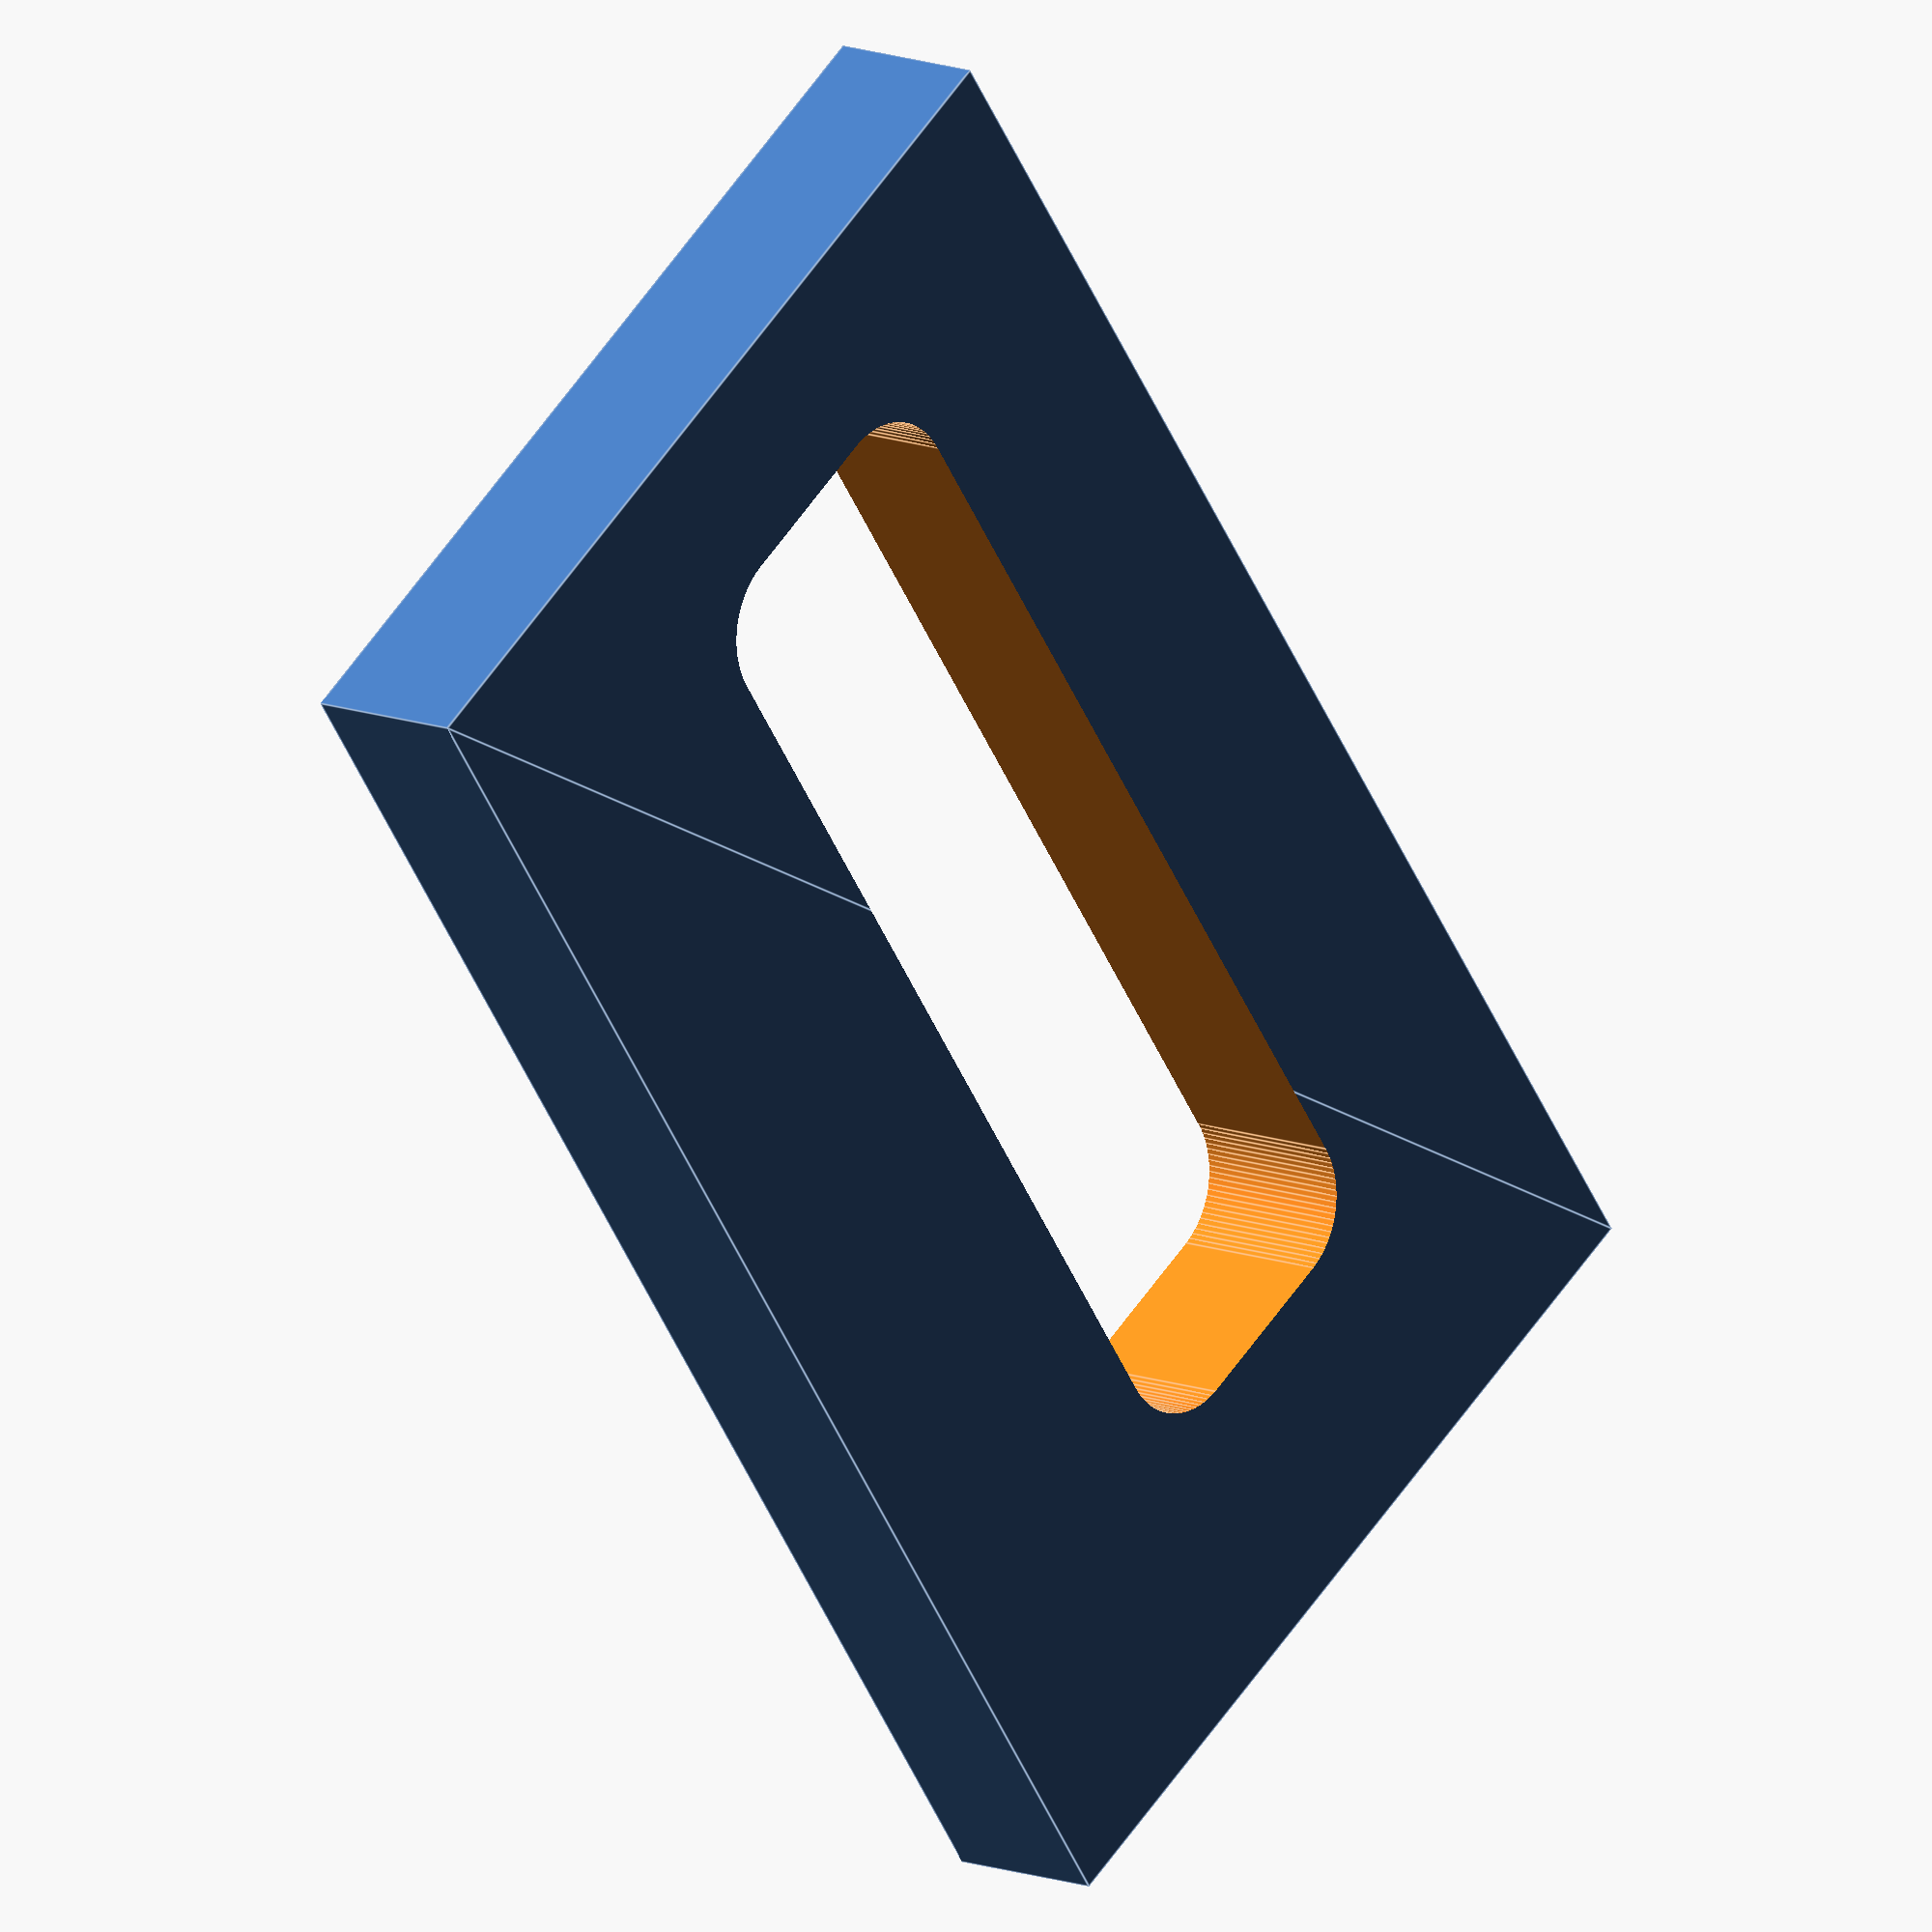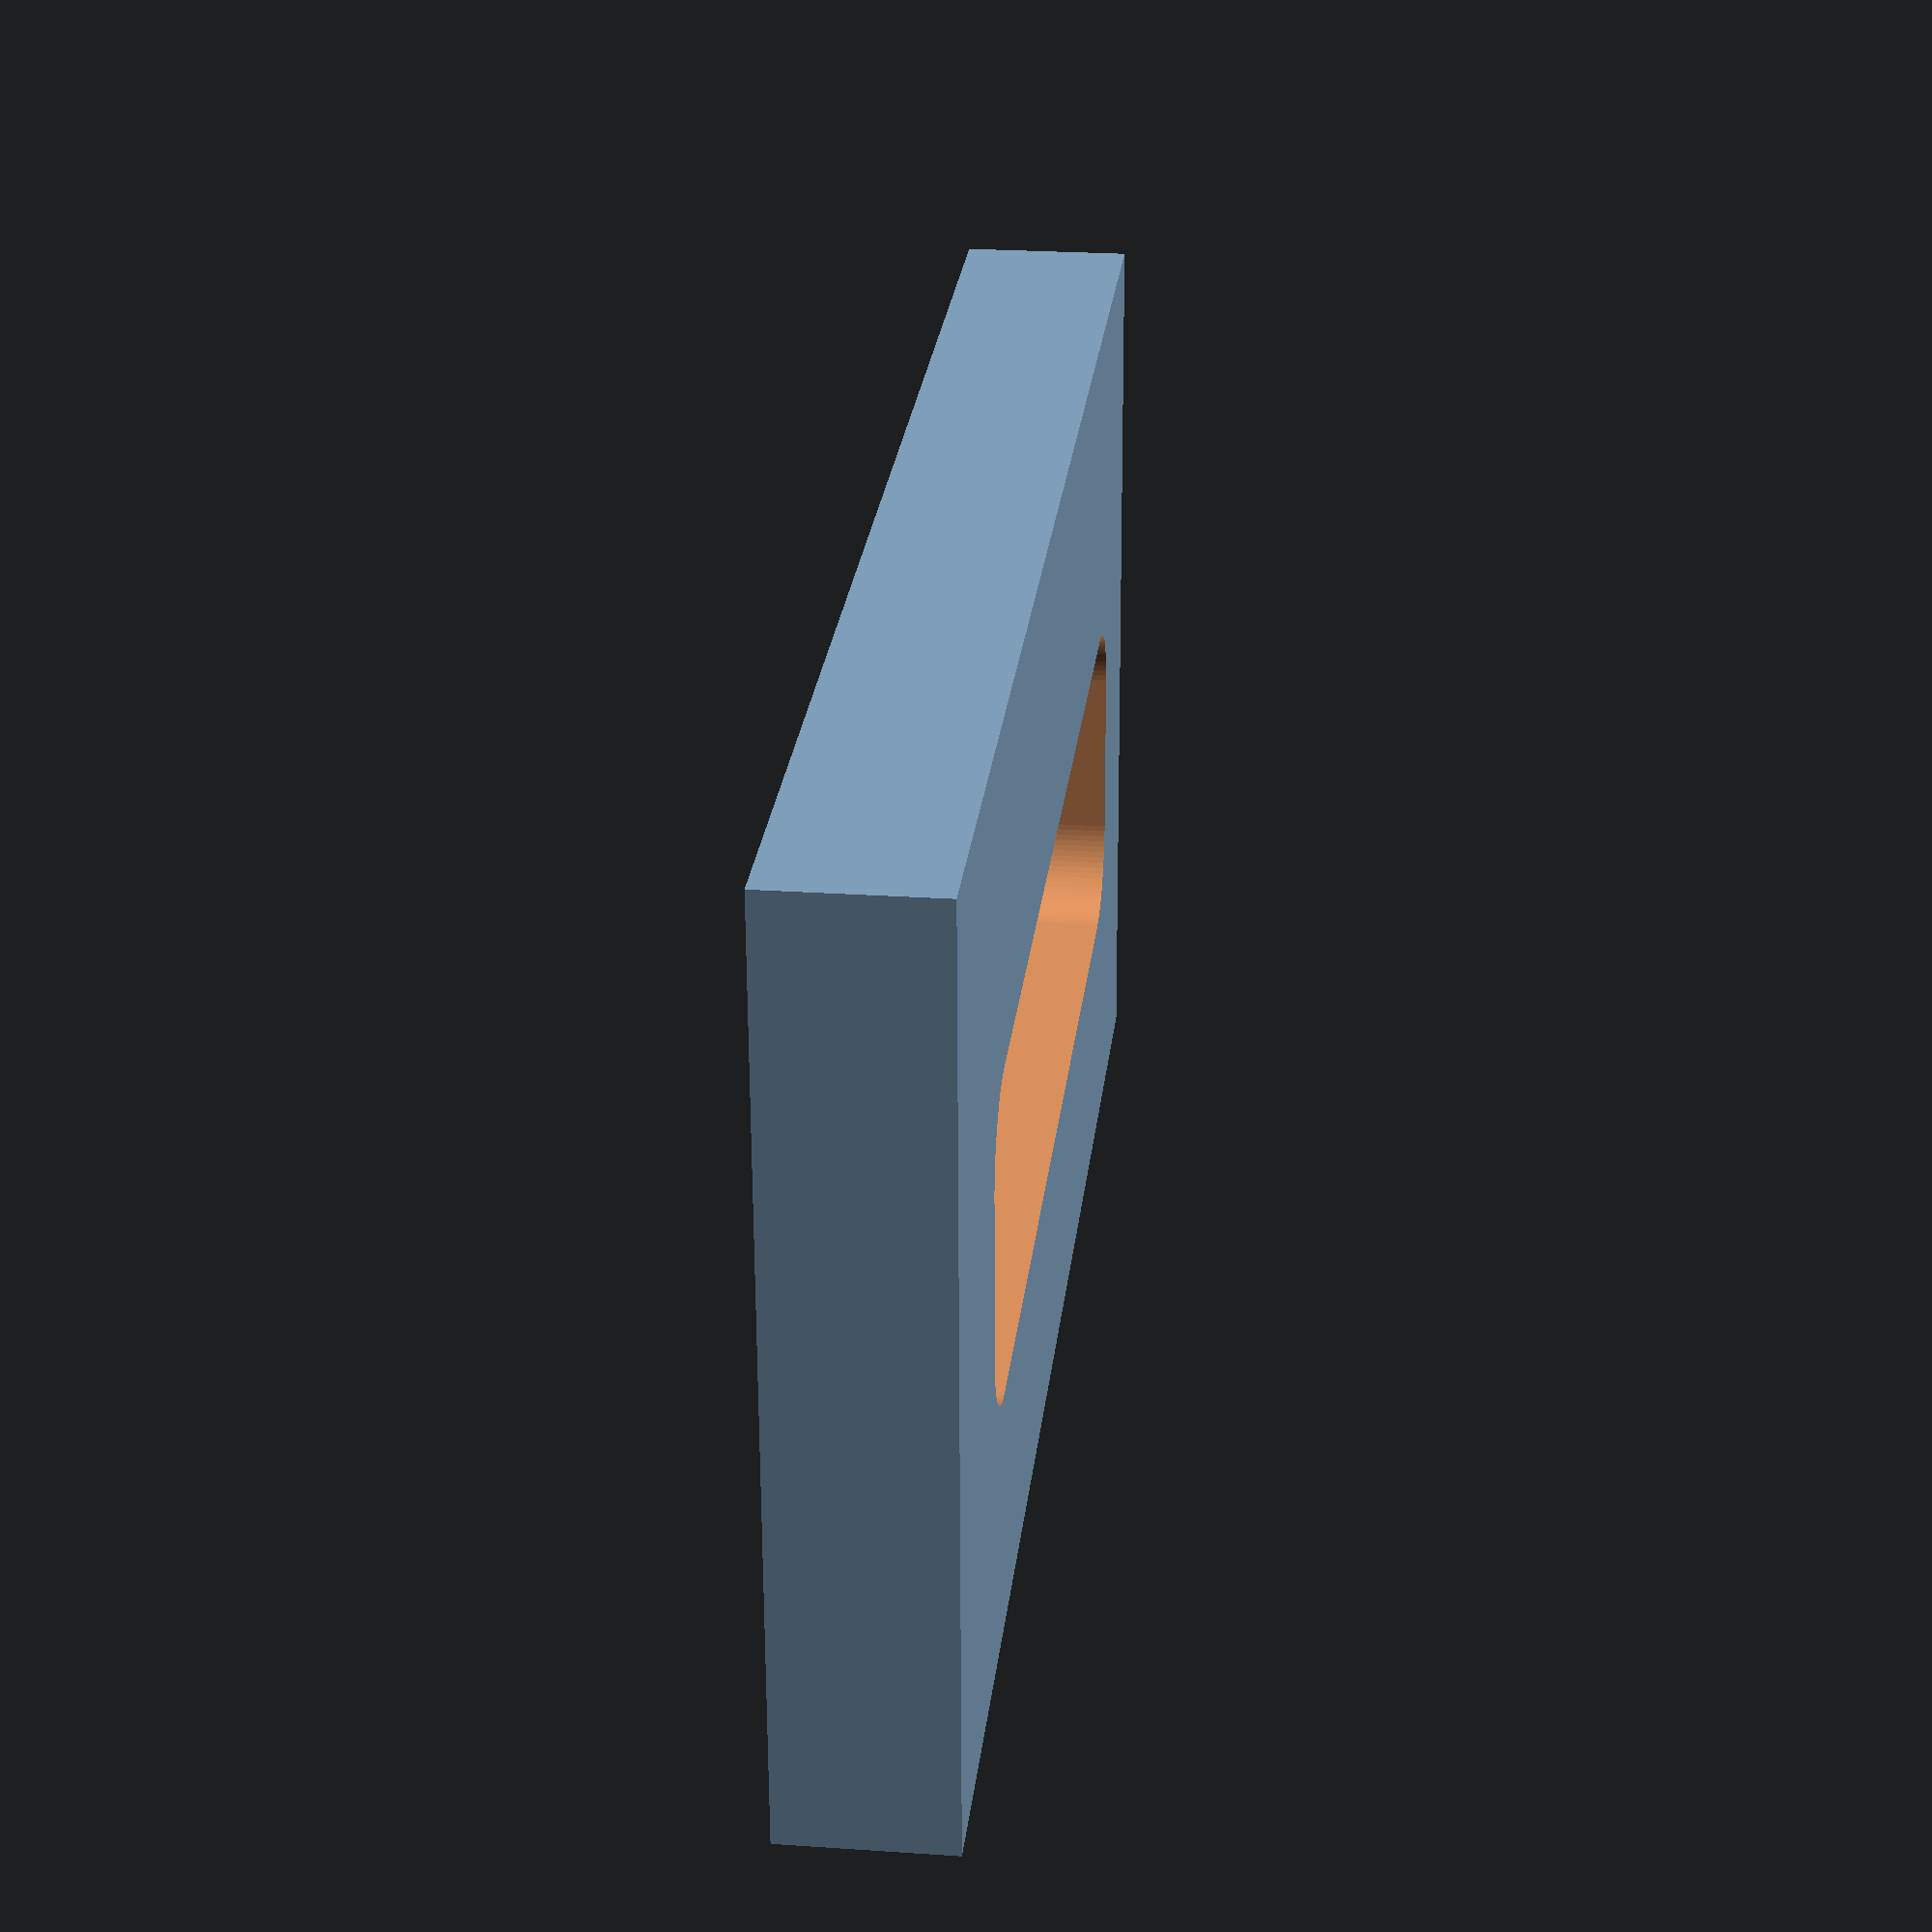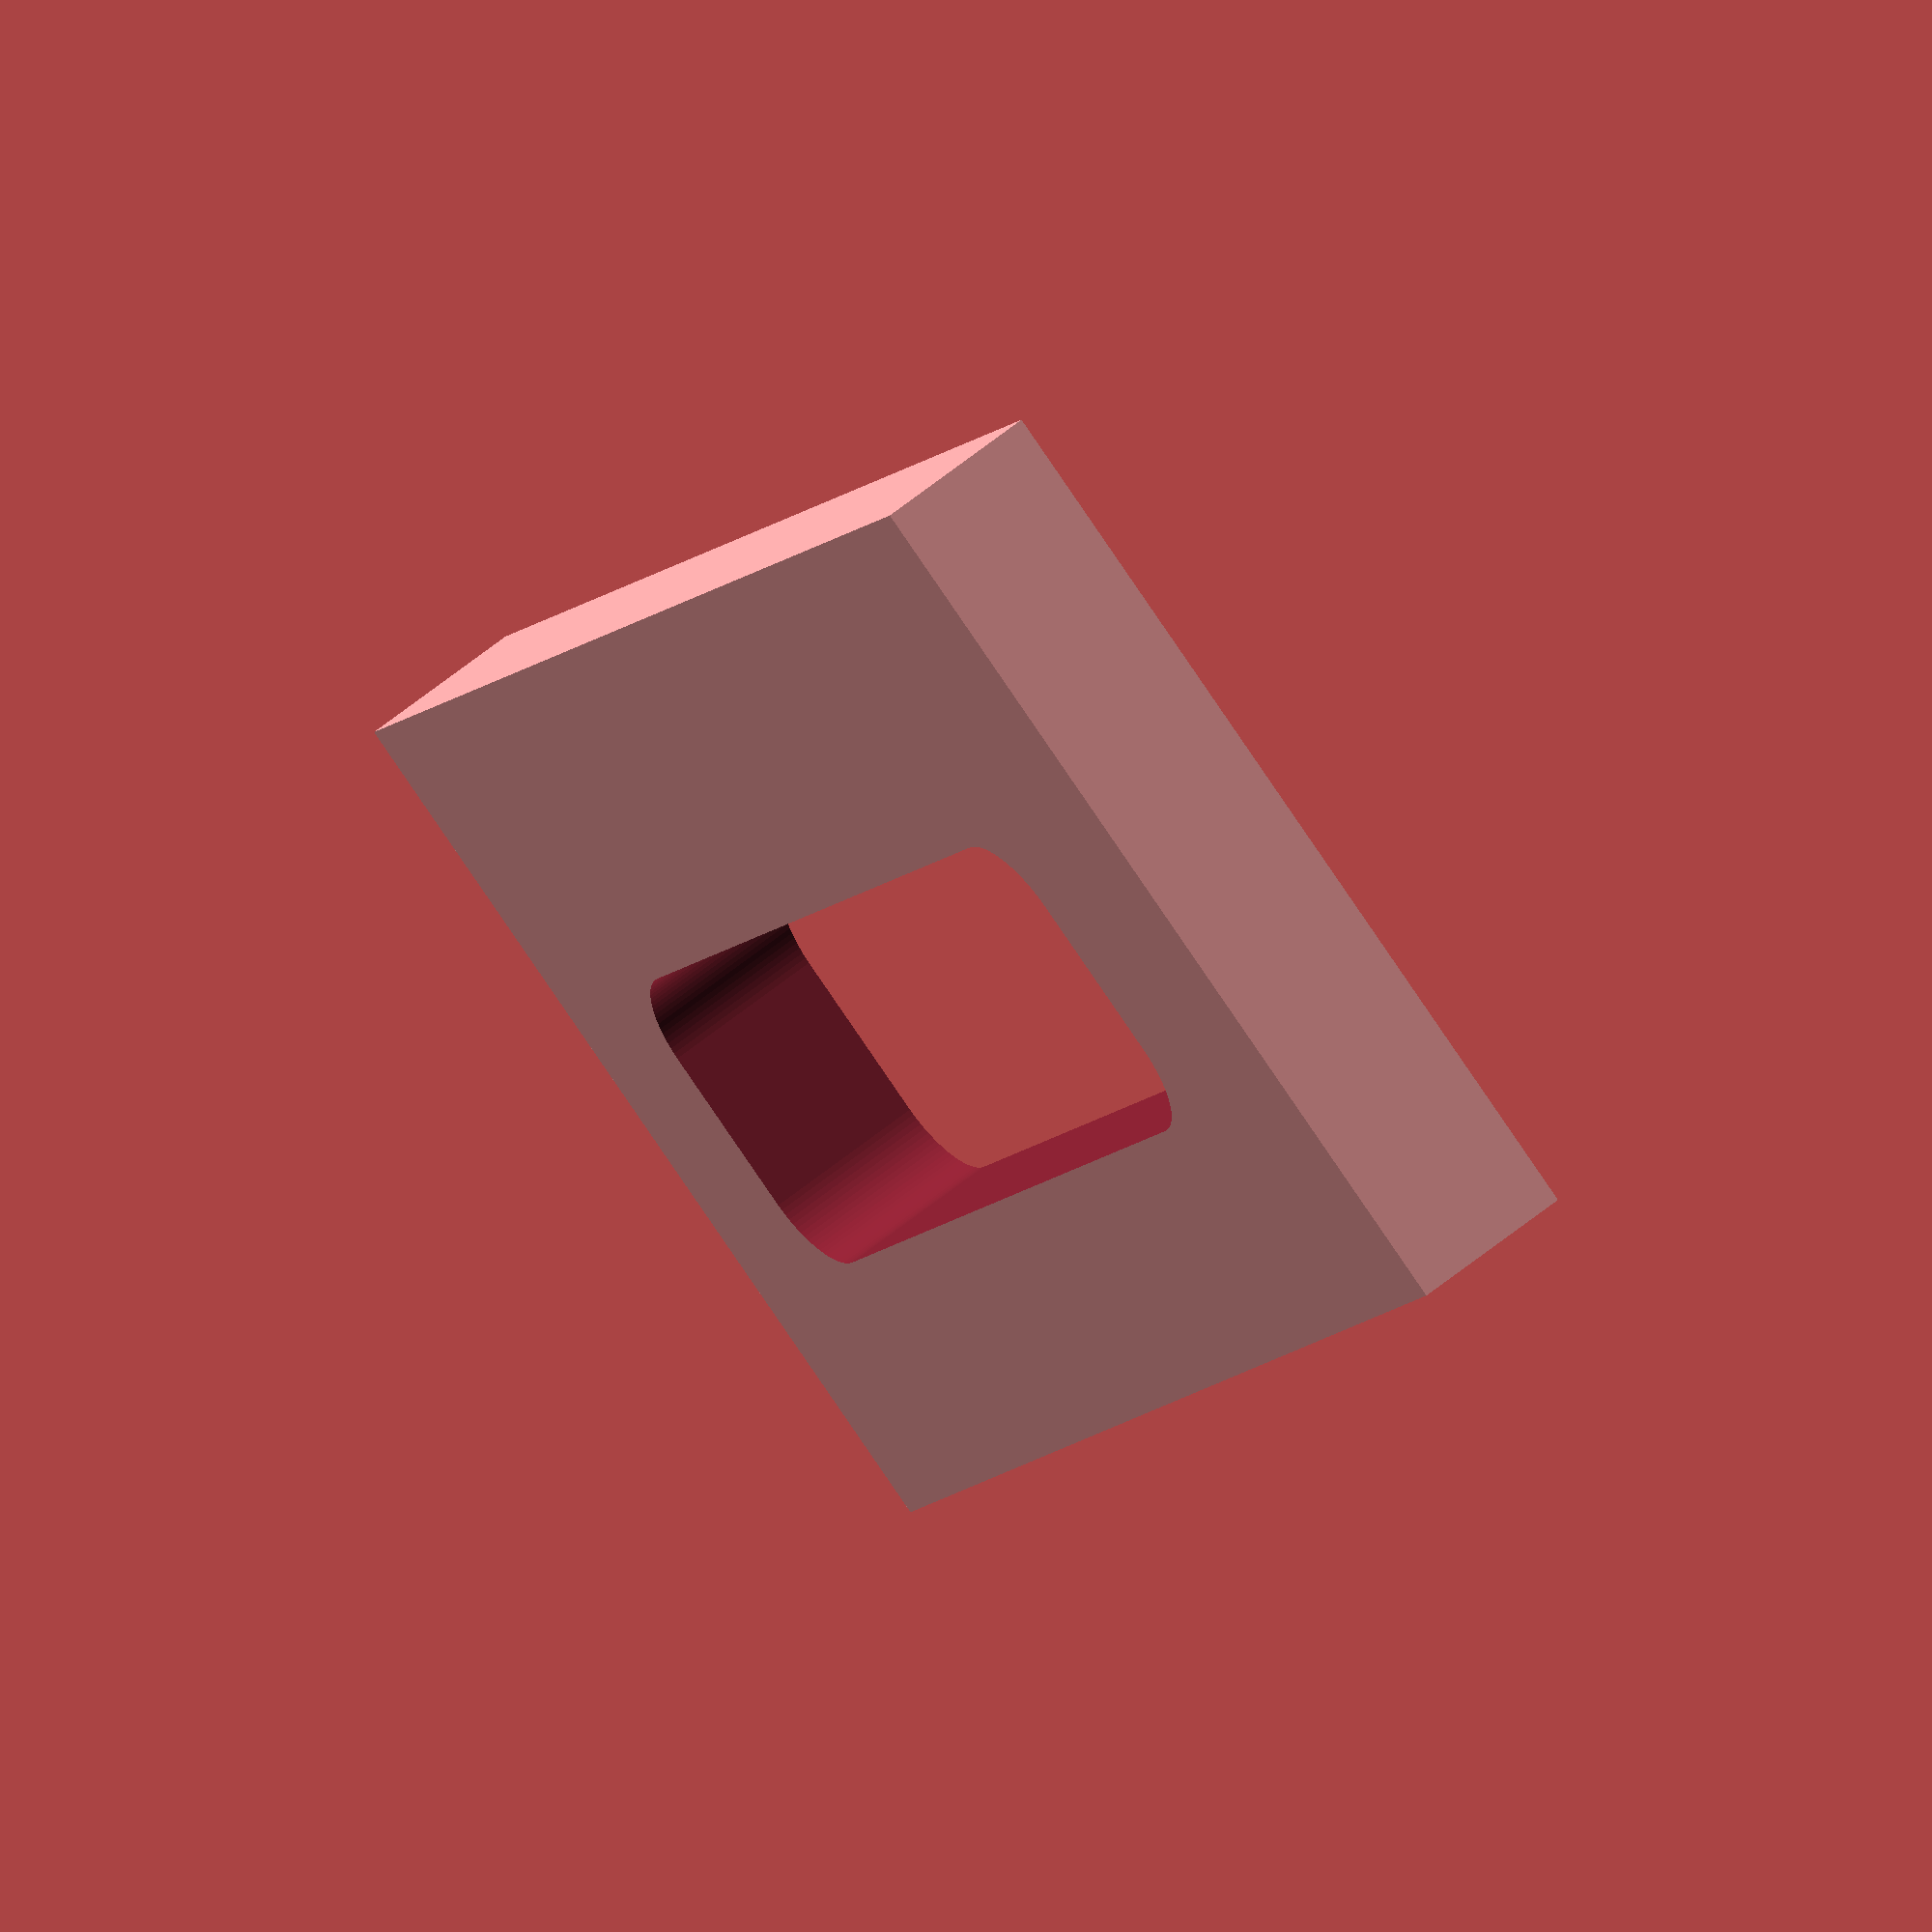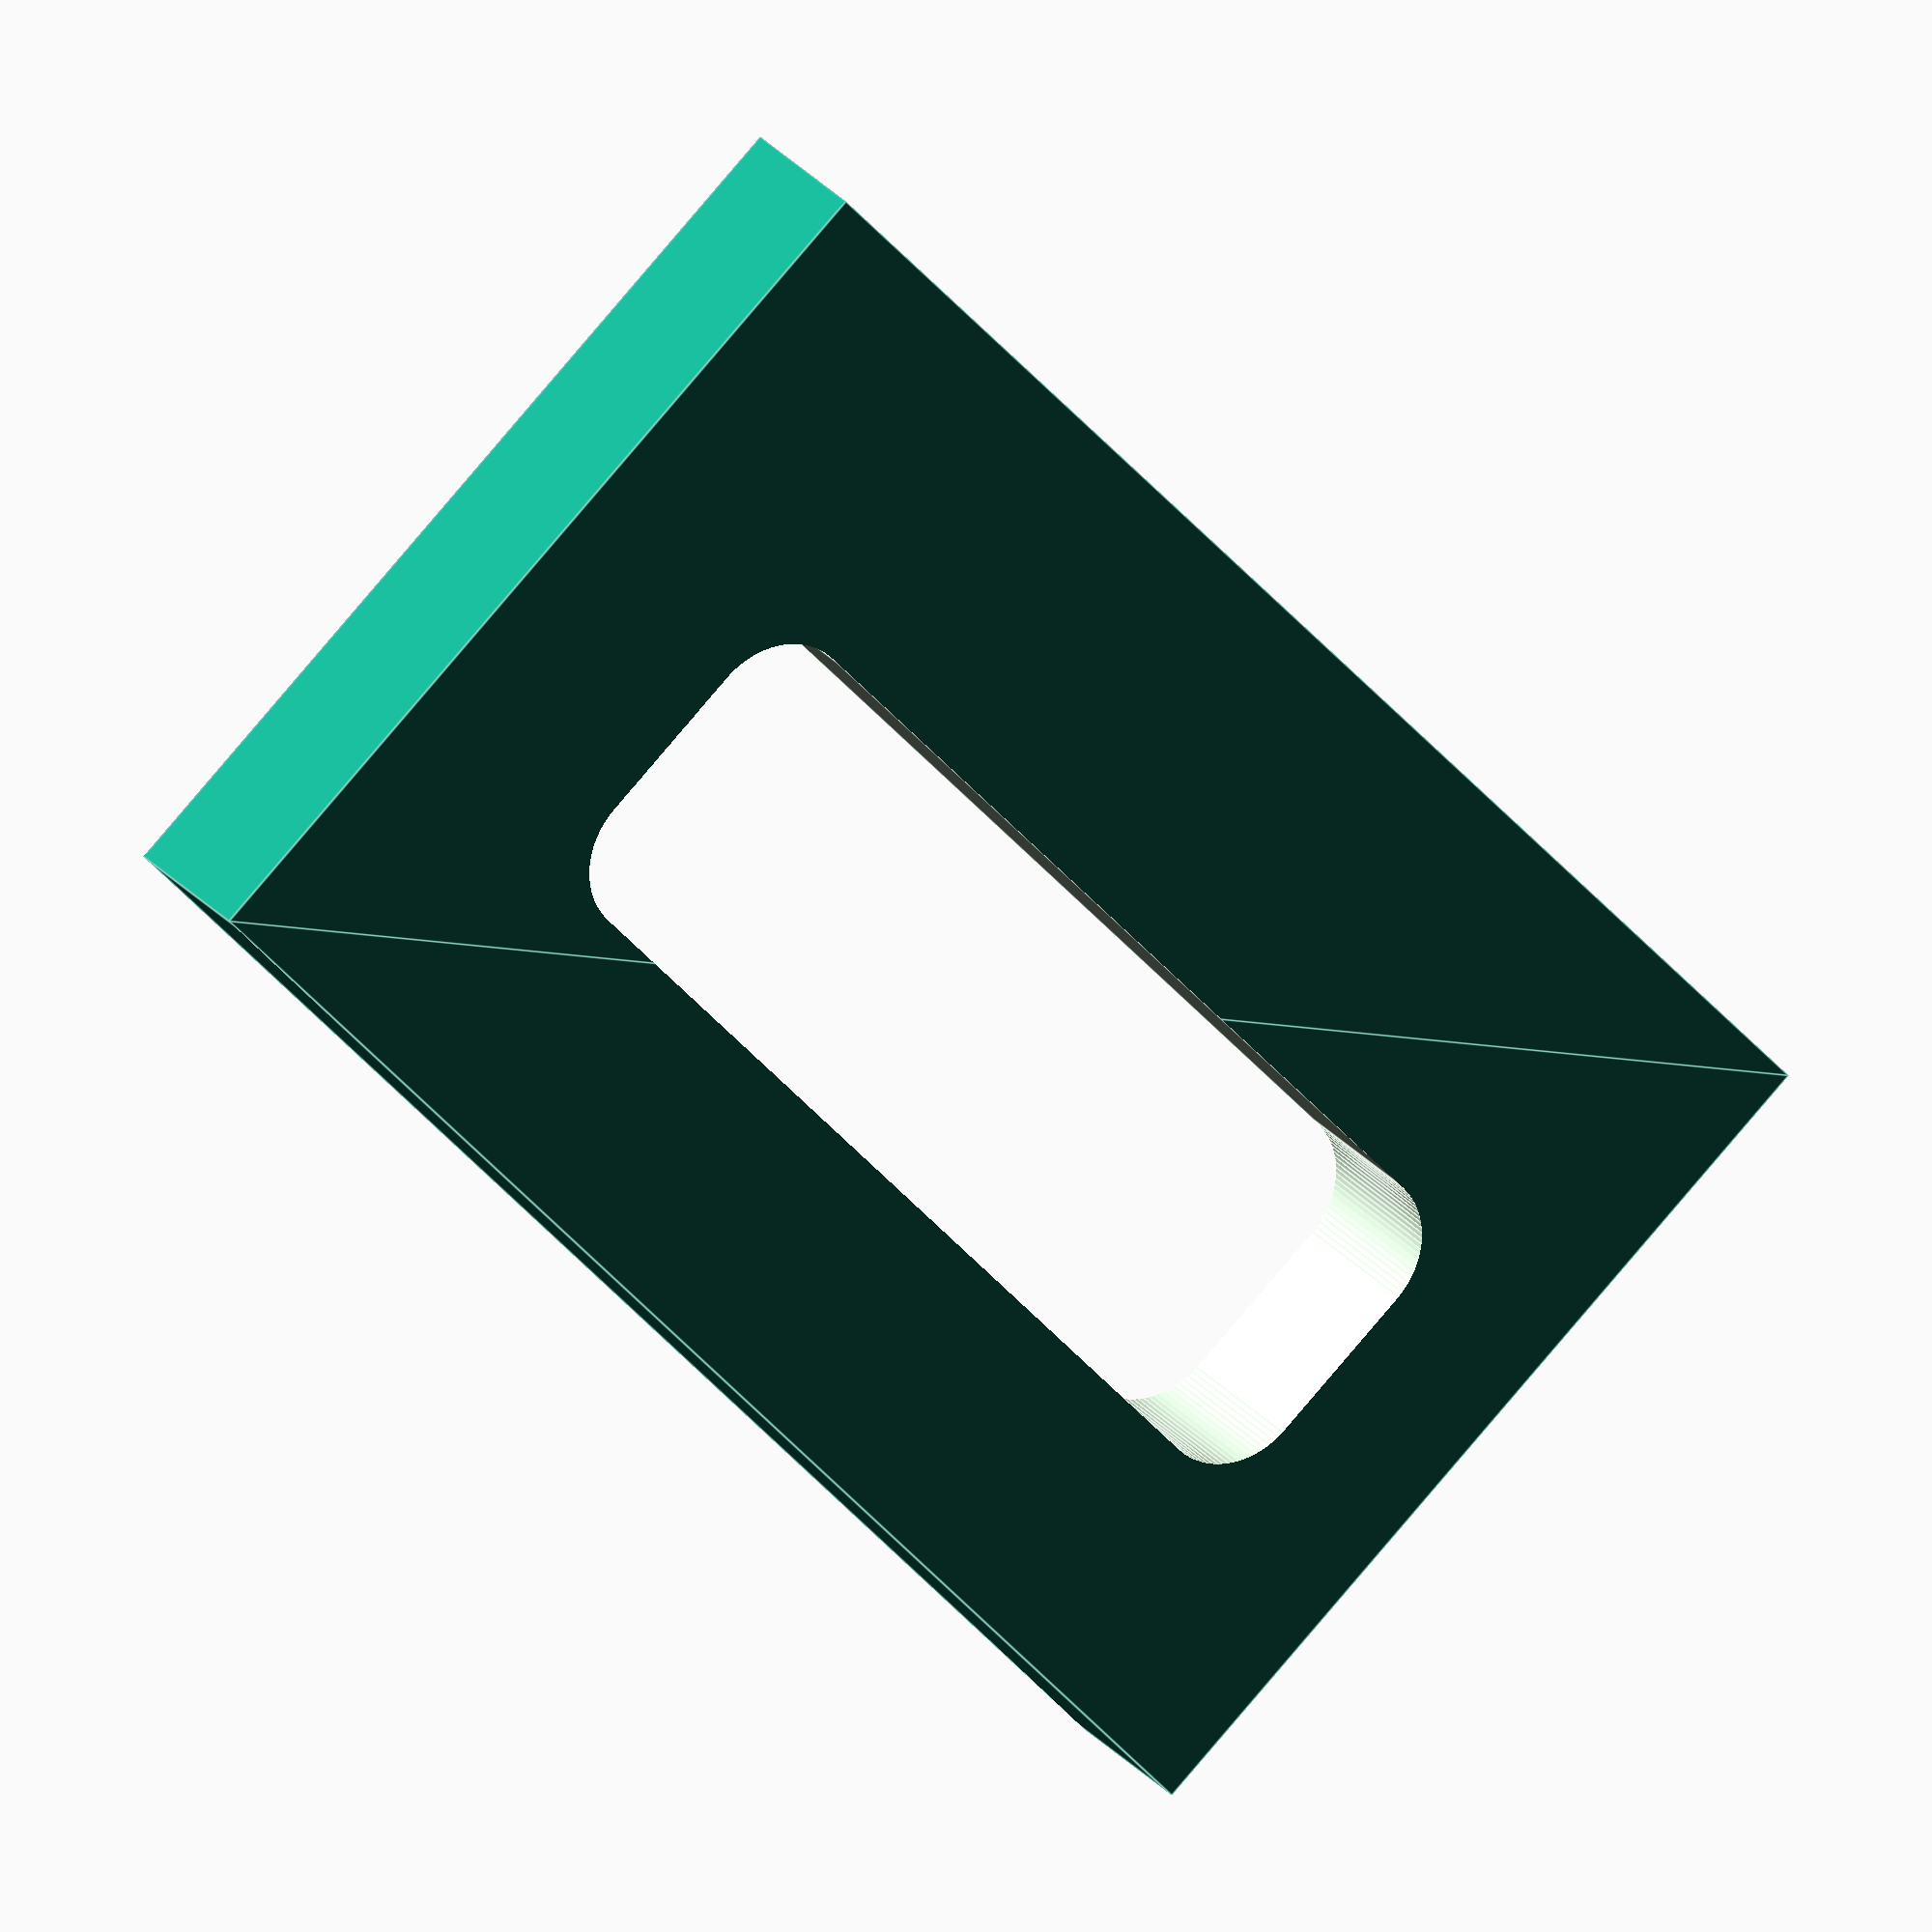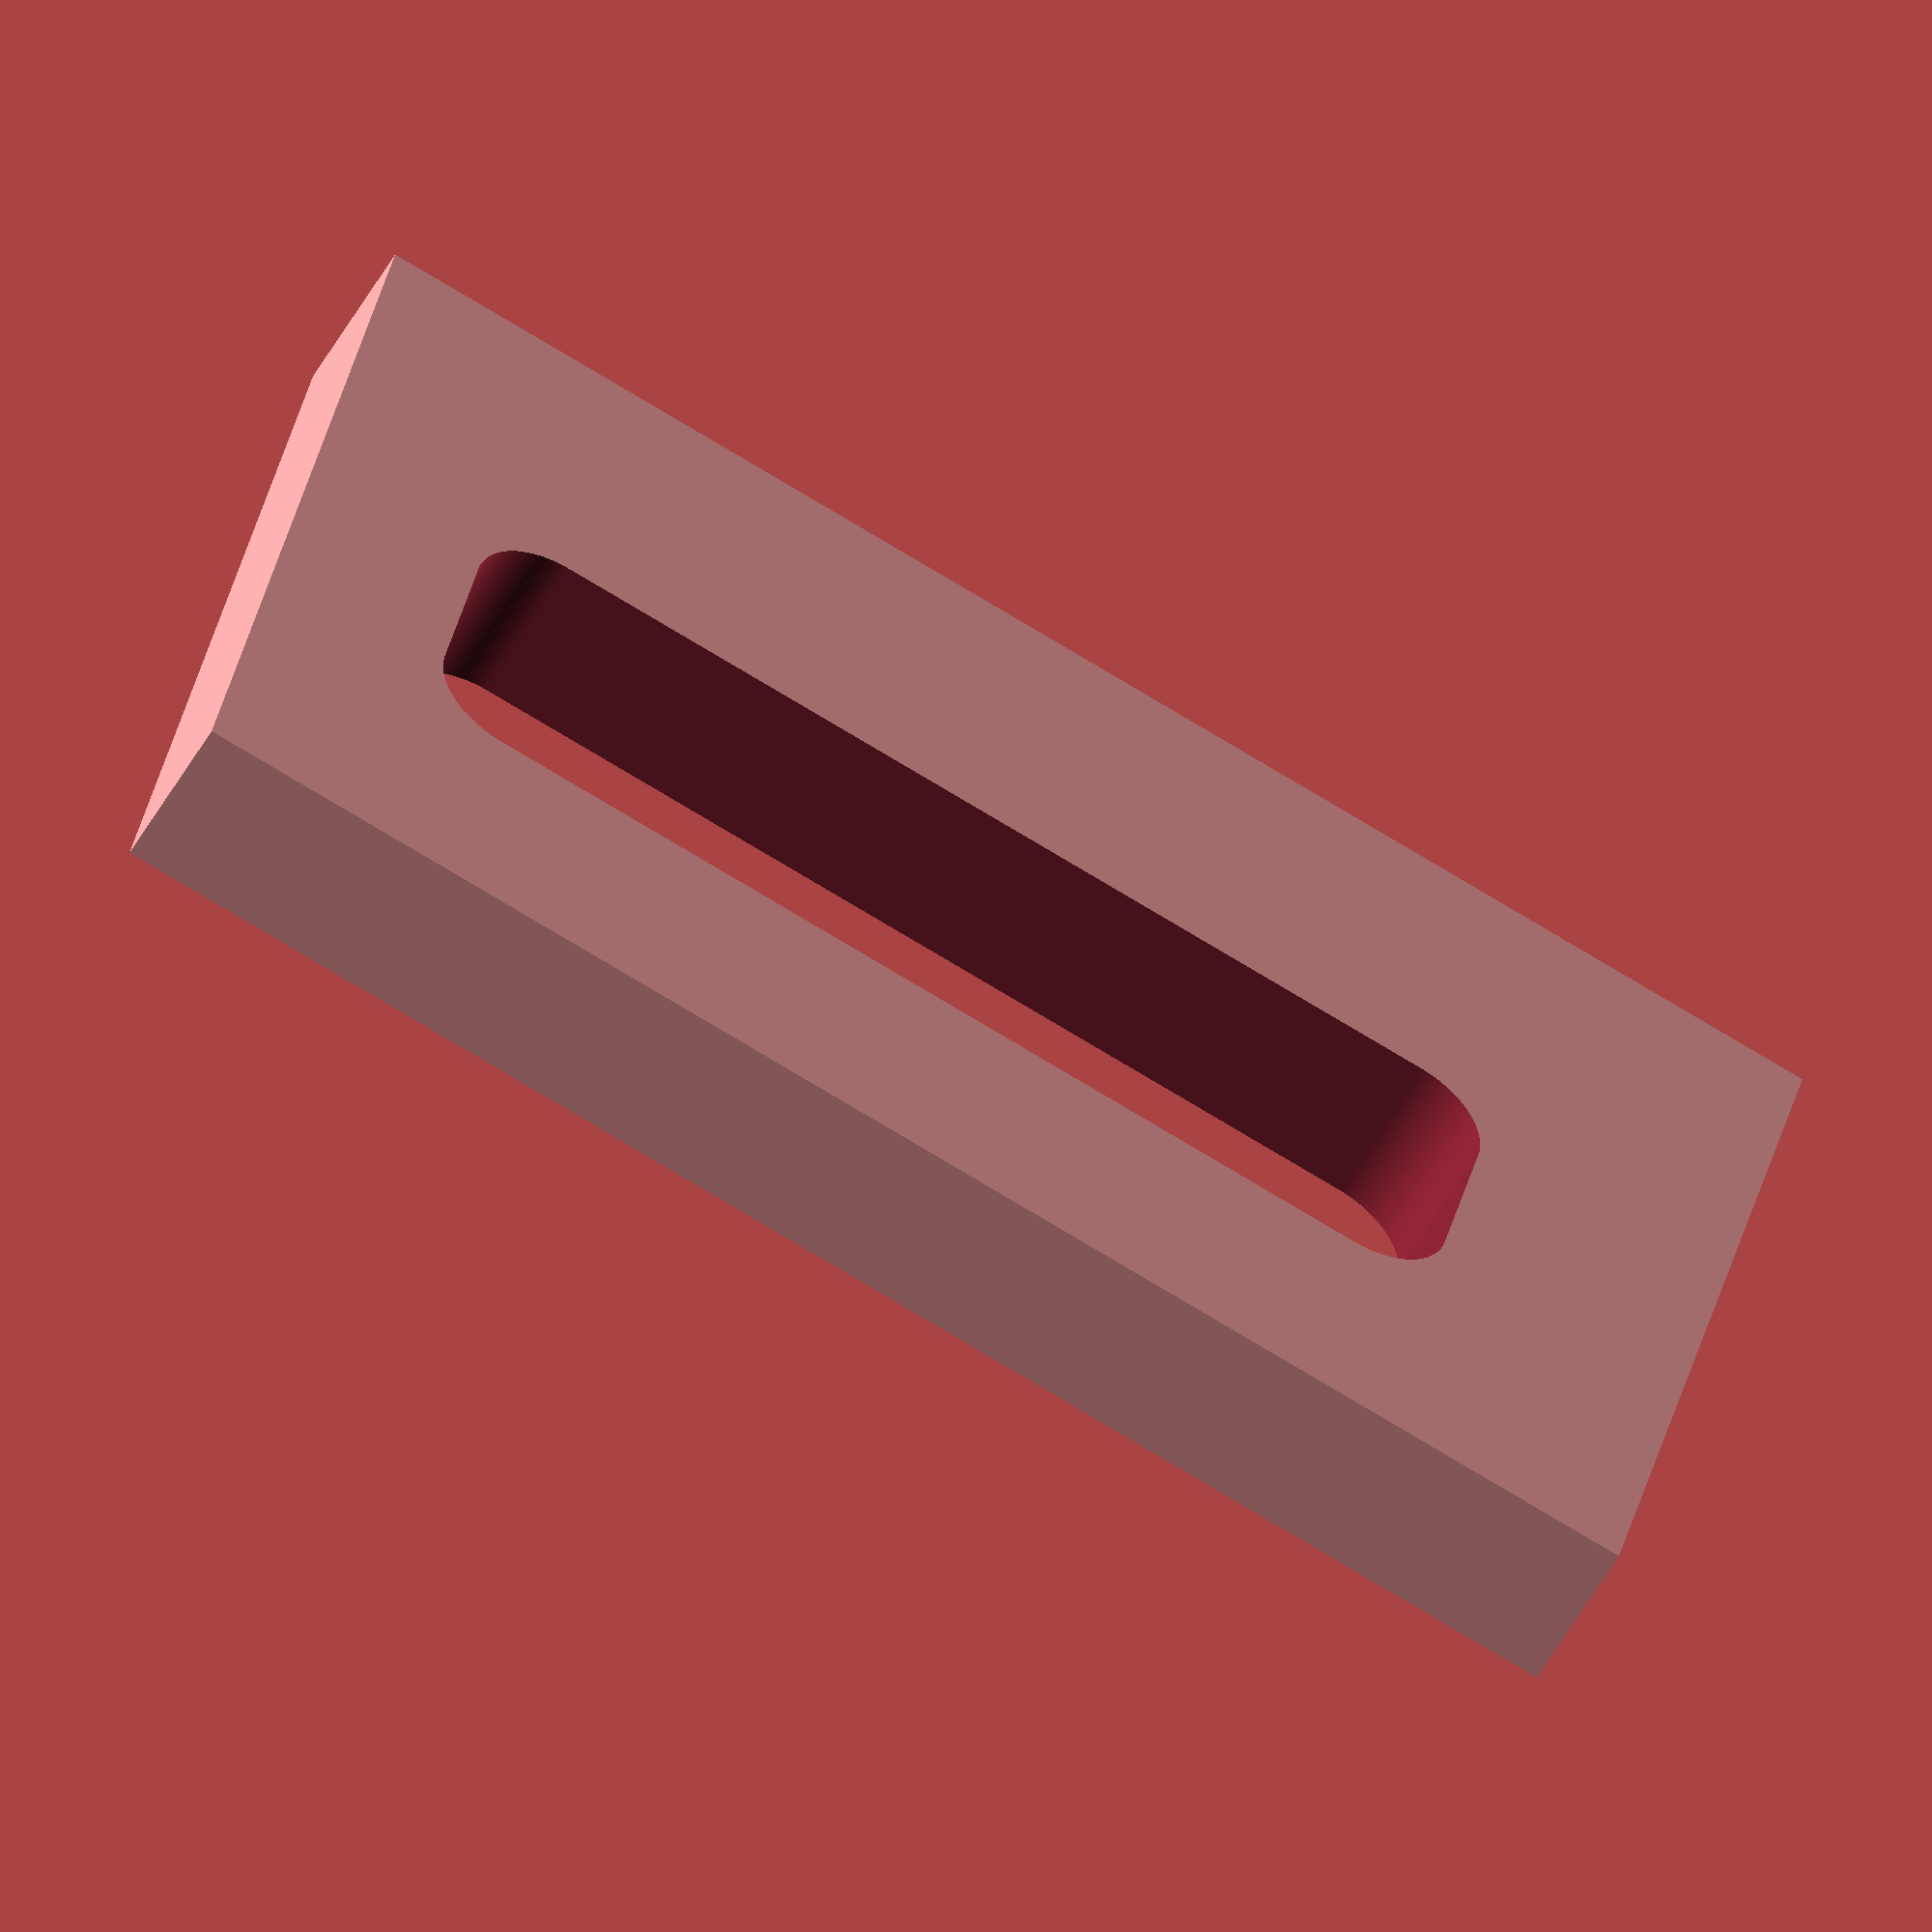
<openscad>
gap=0.5;
box_x=5;
box_y=9;

slot_x=2;
slot_y=6.75;

d=1;
$fn=90;

difference() {
    translate([-gap,-gap])
    square([box_x+gap,box_y+gap]);

    //square([box_x,box_y]);

    translate([box_x/2-slot_x/2,box_y/2-slot_y/2])
    translate([d/2,d/2])
    minkowski() {
        circle(d=d);
        square([slot_x-d,slot_y-d]);
    }
}

</openscad>
<views>
elev=167.8 azim=144.6 roll=227.5 proj=o view=edges
elev=155.4 azim=267.9 roll=263.6 proj=p view=solid
elev=301.0 azim=150.9 roll=229.7 proj=o view=solid
elev=334.4 azim=138.5 roll=330.2 proj=o view=edges
elev=233.1 azim=257.3 roll=28.4 proj=o view=wireframe
</views>
